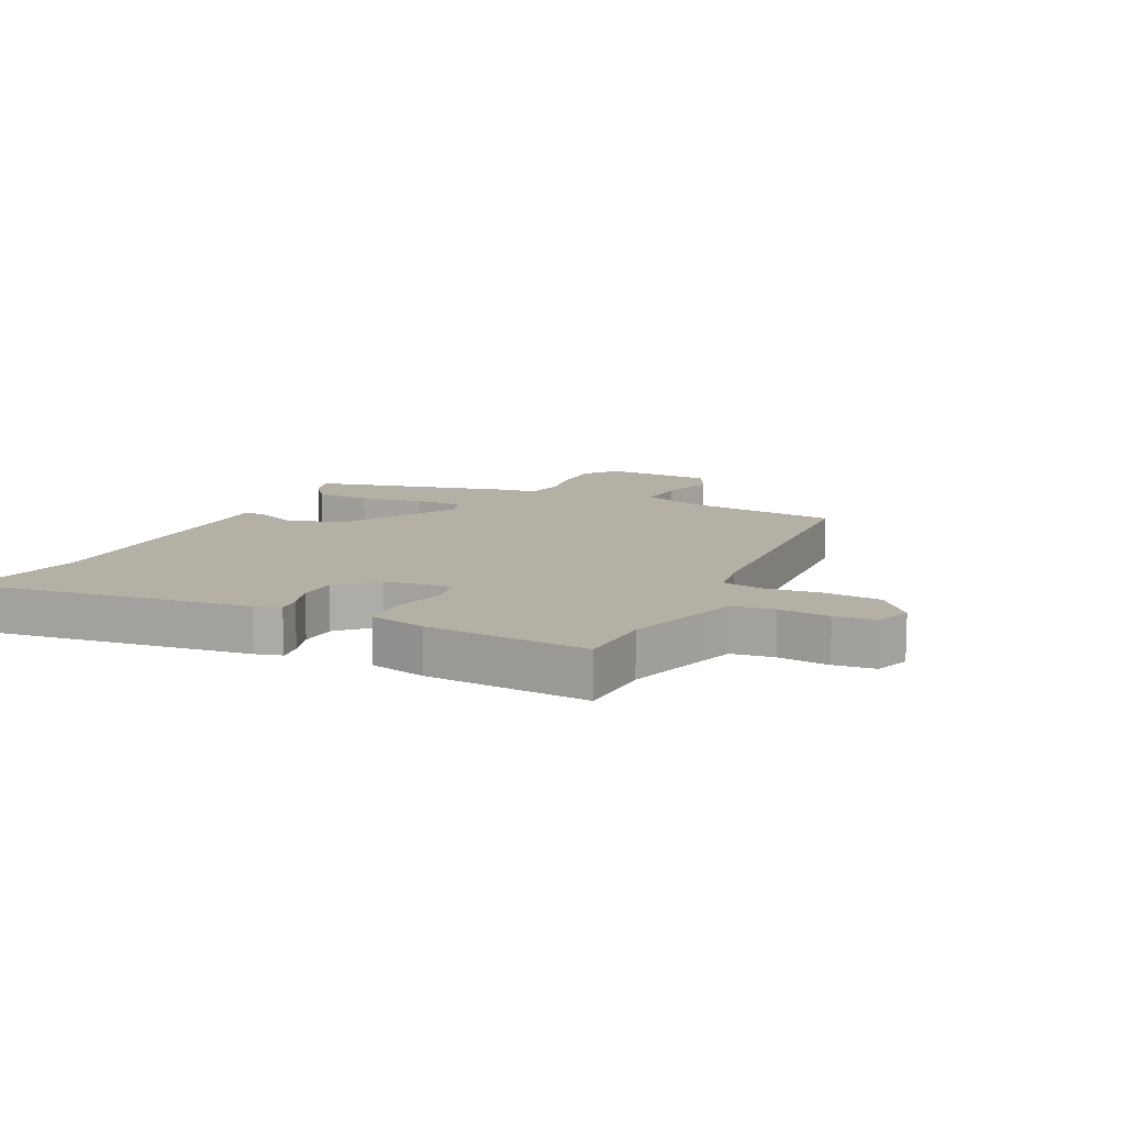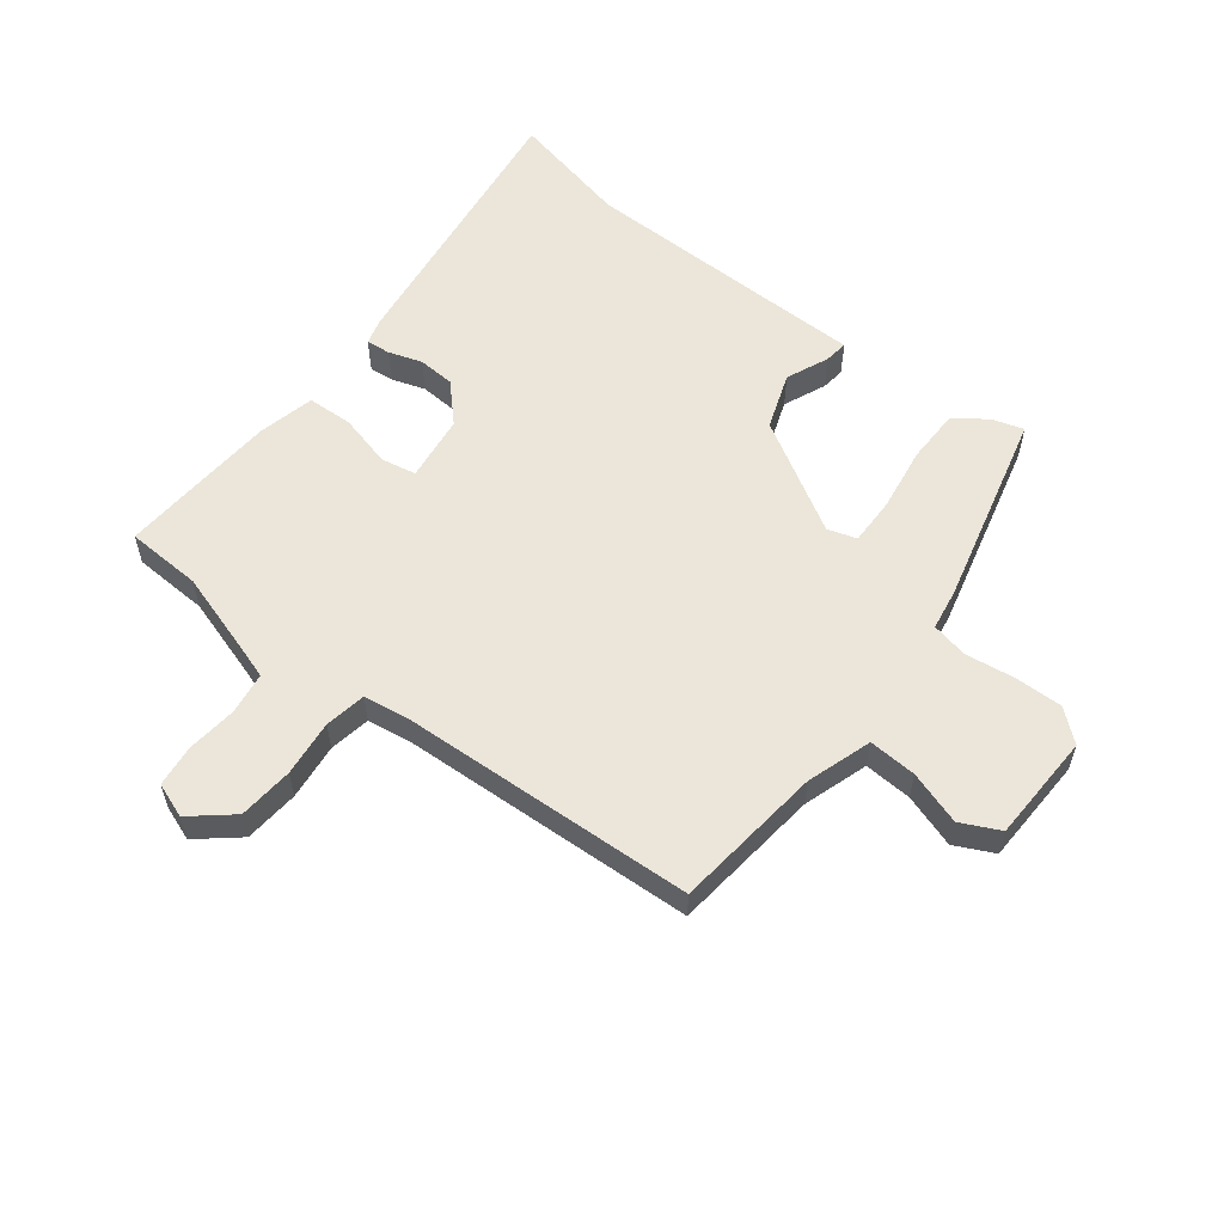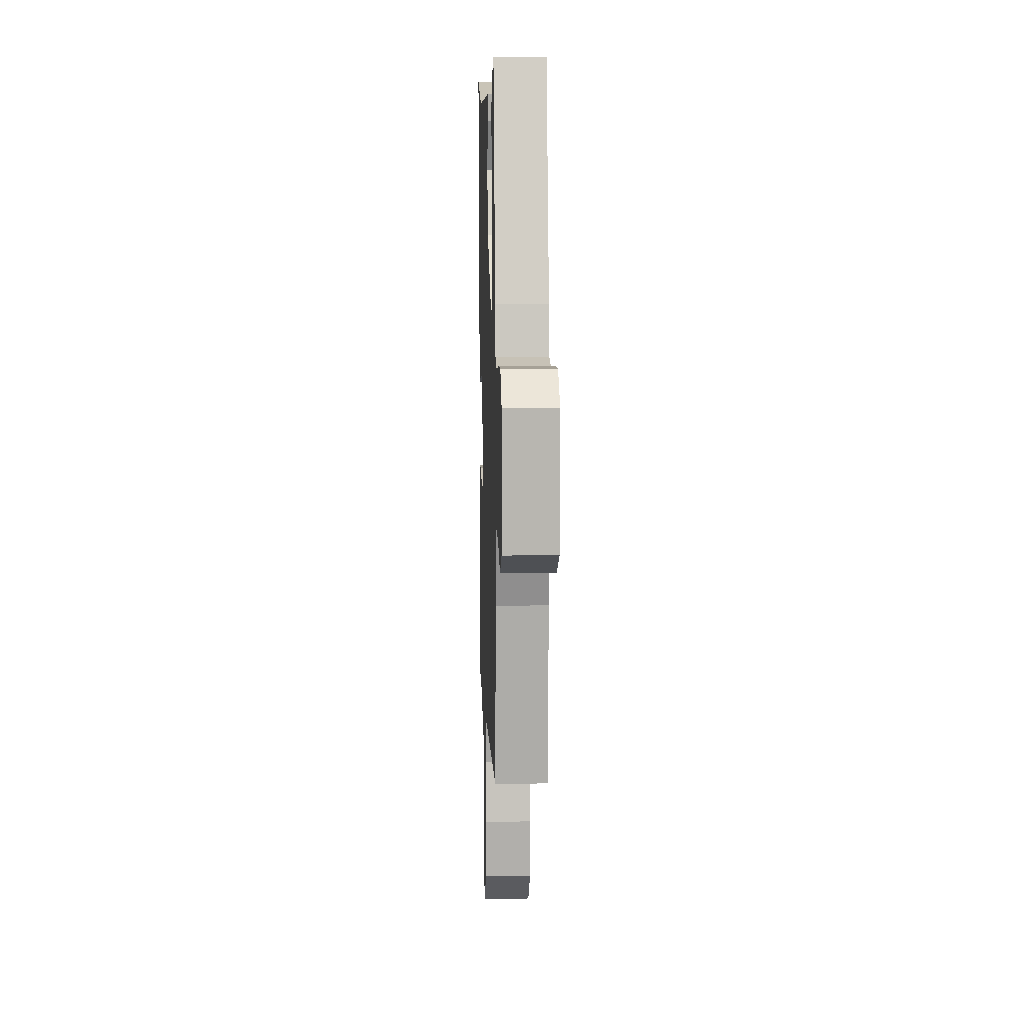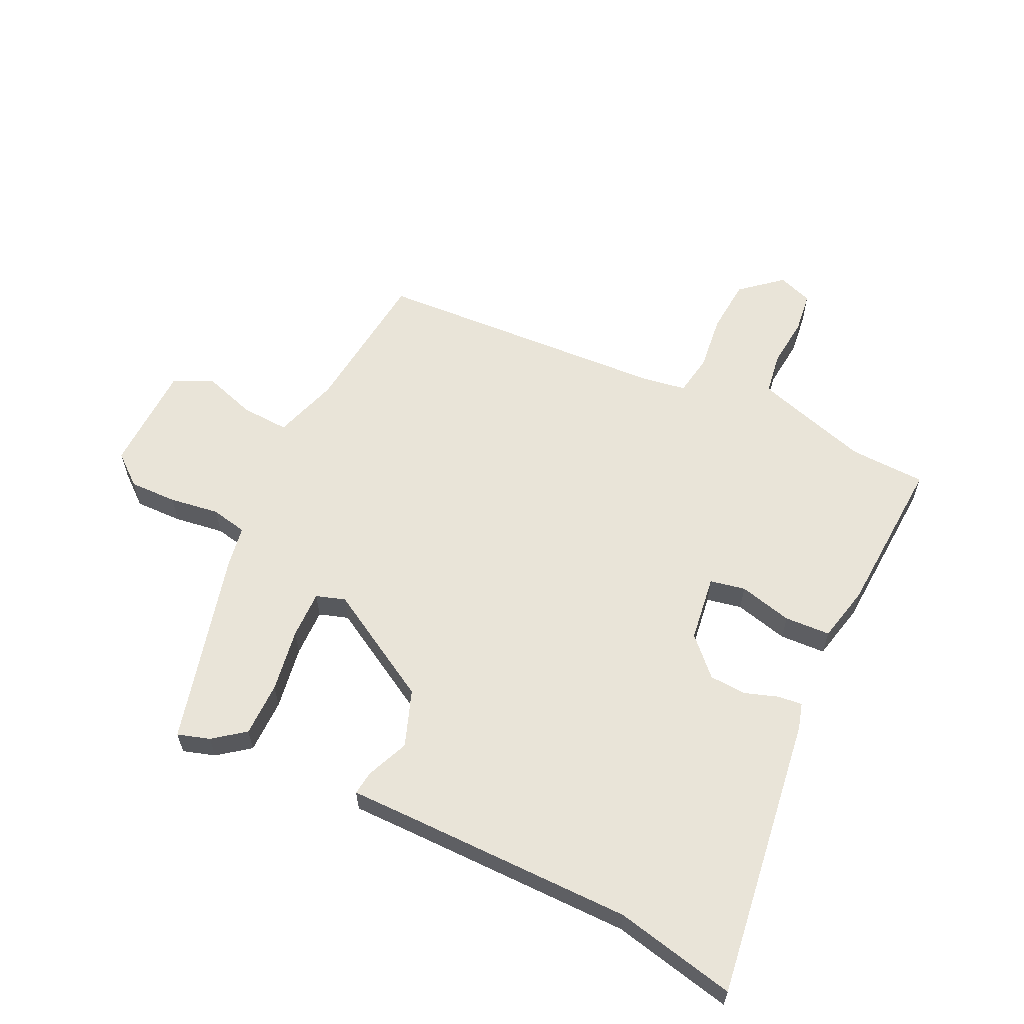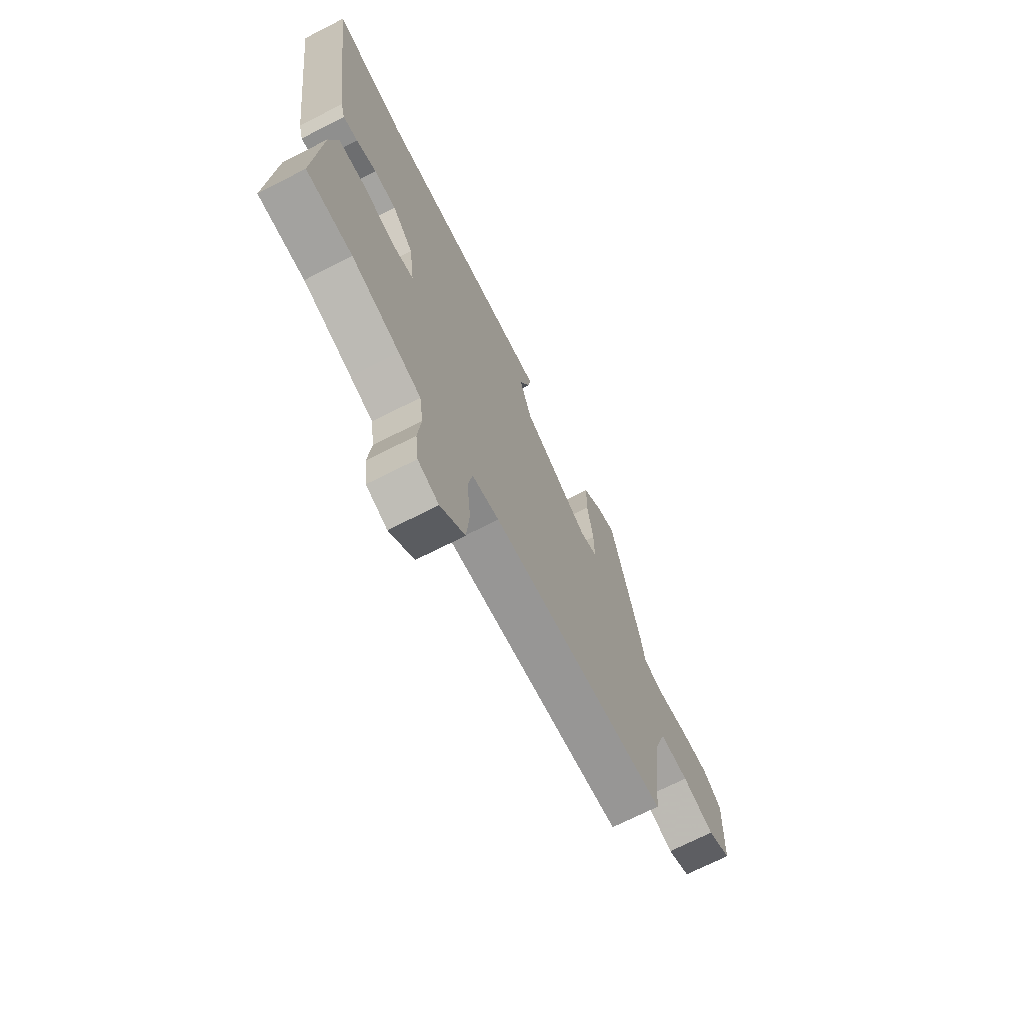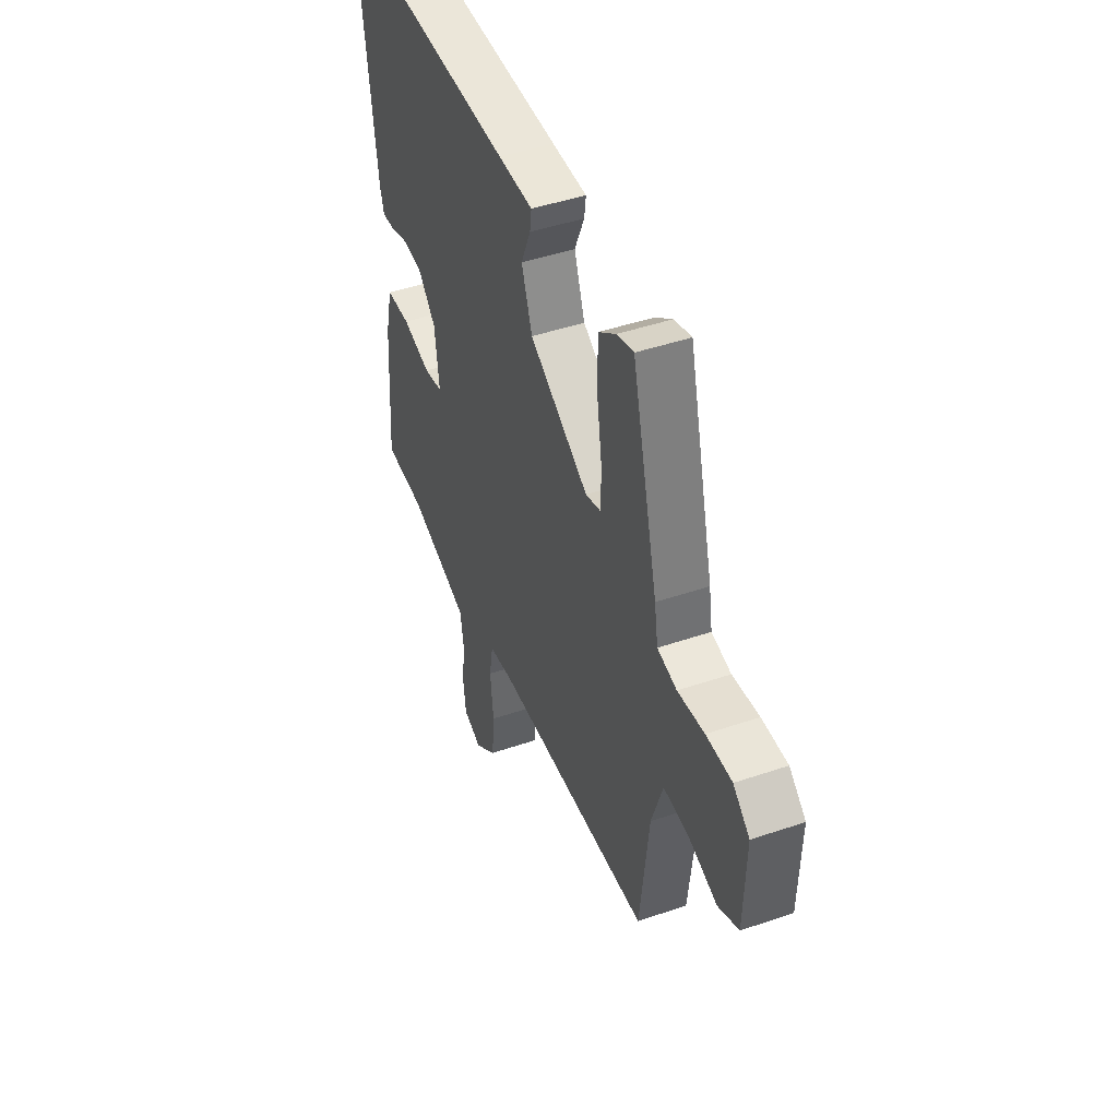
<metadata>
{"format":"obj","ext":"obj","renderer":"f3d","projection":"perspective","resolution":1024,"background":"white","views":[{"elev":11.7,"azim":115.5,"up":"+Y"},{"elev":57.4,"azim":-142.4,"up":"+Y"},{"elev":7.0,"azim":-91.9,"up":"+Z"},{"elev":60.1,"azim":25.0,"up":"+Y"},{"elev":-70.1,"azim":117.0,"up":"+Z"},{"elev":45.8,"azim":-111.4,"up":"+Z"}]}
</metadata>
<code>
v 0.514 0.07 -0.499
v 0.389 0.07 -0.505
v 0.259 0.07 -0.546
v 0.198 0.07 -0.566
v 0.188 0.07 -0.635
v 0.197 0.07 -0.719
v 0.189 0.07 -0.787
v 0.132 0.07 -0.808
v 0.065 0.07 -0.752
v 0.057 0.07 -0.662
v 0.067 0.07 -0.569
v 0.055 0.07 -0.501
v -0.019 0.07 -0.49
v -0.508 0.07 -0.468
v -0.536 0.07 -0.222
v -0.571 0.07 -0.115
v -0.65 0.07 -0.12
v -0.738 0.07 -0.149
v -0.802 0.07 -0.118
v -0.808 0.07 0.061
v -0.757 0.07 0.104
v -0.678 0.07 0.103
v -0.596 0.07 0.092
v -0.536 0.07 0.105
v -0.525 0.07 0.173
v -0.445 0.07 0.495
v -0.392 0.07 0.479
v -0.34 0.07 0.44
v -0.339 0.07 0.35
v -0.355 0.07 0.245
v -0.356 0.07 0.166
v -0.308 0.07 0.151
v -0.125 0.07 0.259
v -0.092 0.07 0.352
v -0.122 0.07 0.422
v -0.127 0.07 0.461
v -0.02 0.07 0.462
v 0.354 0.07 0.467
v 0.552 0.07 0.512
v 0.492 0.07 0.045
v 0.48 0.07 0.002
v 0.44 0.07 0.006
v 0.385 0.07 0.024
v 0.324 0.07 0.02
v 0.267 0.07 -0.04
v 0.253 0.07 -0.15
v 0.311 0.07 -0.161
v 0.399 0.07 -0.138
v 0.474 0.07 -0.141
v 0.496 0.07 -0.234
v 0.514 0 -0.499
v 0.389 0 -0.505
v 0.259 0 -0.546
v 0.198 0 -0.566
v 0.188 0 -0.635
v 0.197 0 -0.719
v 0.189 0 -0.787
v 0.132 0 -0.808
v 0.065 0 -0.752
v 0.057 0 -0.662
v 0.067 0 -0.569
v 0.055 0 -0.501
v -0.019 0 -0.49
v -0.508 0 -0.468
v -0.536 0 -0.222
v -0.571 0 -0.115
v -0.65 0 -0.12
v -0.738 0 -0.149
v -0.802 0 -0.118
v -0.808 0 0.061
v -0.757 0 0.104
v -0.678 0 0.103
v -0.596 0 0.092
v -0.536 0 0.105
v -0.525 0 0.173
v -0.445 0 0.495
v -0.392 0 0.479
v -0.34 0 0.44
v -0.339 0 0.35
v -0.355 0 0.245
v -0.356 0 0.166
v -0.308 0 0.151
v -0.125 0 0.259
v -0.092 0 0.352
v -0.122 0 0.422
v -0.127 0 0.461
v -0.02 0 0.462
v 0.354 0 0.467
v 0.552 0 0.512
v 0.492 0 0.045
v 0.48 0 0.002
v 0.44 0 0.006
v 0.385 0 0.024
v 0.324 0 0.02
v 0.267 0 -0.04
v 0.253 0 -0.15
v 0.311 0 -0.161
v 0.399 0 -0.138
v 0.474 0 -0.141
v 0.496 0 -0.234
f 47 48 49 50
f 46 47 50 1
f 40 41 42 43
f 38 39 40 43
f 37 38 43 44
f 34 35 36 37
f 33 34 37 44
f 32 33 44 45
f 27 28 29 30
f 27 30 31
f 24 25 26 27
f 24 27 31
f 20 21 22 23
f 18 19 20 23
f 17 18 23 24
f 16 17 24 31
f 13 14 15
f 12 13 15 16
f 8 9 10 11
f 8 11 12
f 5 6 7 8
f 4 5 8 12
f 3 4 12 16
f 46 1 2
f 46 2 3 16
f 32 45 46
f 16 31 32 46
f 100 99 98 97
f 51 100 97 96
f 93 92 91 90
f 93 90 89 88
f 94 93 88 87
f 87 86 85 84
f 94 87 84 83
f 95 94 83 82
f 80 79 78 77
f 81 80 77
f 77 76 75 74
f 81 77 74
f 73 72 71 70
f 73 70 69 68
f 74 73 68 67
f 81 74 67 66
f 65 64 63
f 66 65 63 62
f 61 60 59 58
f 62 61 58
f 58 57 56 55
f 62 58 55 54
f 66 62 54 53
f 52 51 96
f 66 53 52 96
f 96 95 82
f 96 82 81 66
f 1 51 52 2
f 2 52 53 3
f 3 53 54 4
f 4 54 55 5
f 5 55 56 6
f 6 56 57 7
f 7 57 58 8
f 8 58 59 9
f 9 59 60 10
f 10 60 61 11
f 11 61 62 12
f 12 62 63 13
f 13 63 64 14
f 14 64 65 15
f 15 65 66 16
f 16 66 67 17
f 17 67 68 18
f 18 68 69 19
f 19 69 70 20
f 20 70 71 21
f 21 71 72 22
f 22 72 73 23
f 23 73 74 24
f 24 74 75 25
f 25 75 76 26
f 26 76 77 27
f 27 77 78 28
f 28 78 79 29
f 29 79 80 30
f 30 80 81 31
f 31 81 82 32
f 32 82 83 33
f 33 83 84 34
f 34 84 85 35
f 35 85 86 36
f 36 86 87 37
f 37 87 88 38
f 38 88 89 39
f 39 89 90 40
f 40 90 91 41
f 41 91 92 42
f 42 92 93 43
f 43 93 94 44
f 44 94 95 45
f 45 95 96 46
f 46 96 97 47
f 47 97 98 48
f 48 98 99 49
f 49 99 100 50
f 50 100 51 1

</code>
